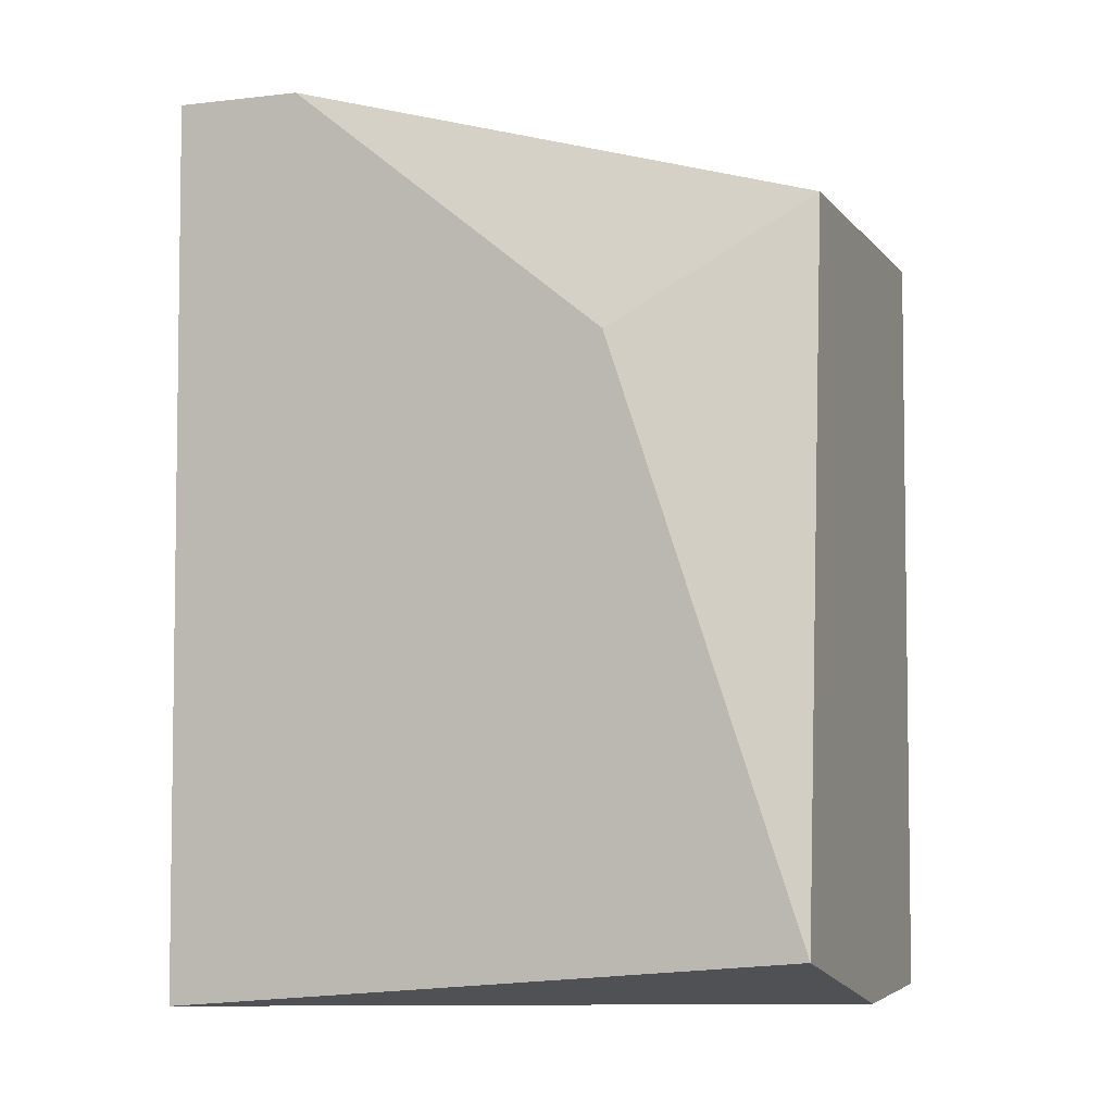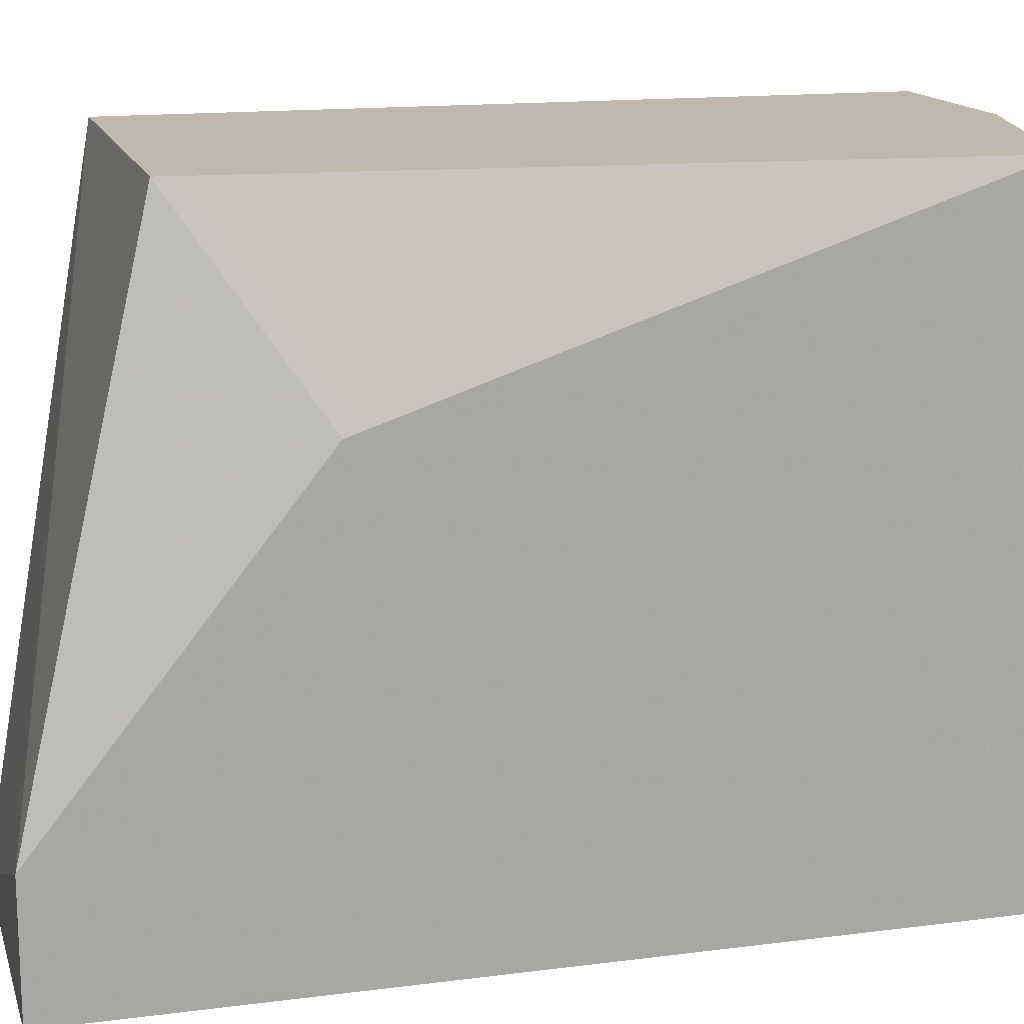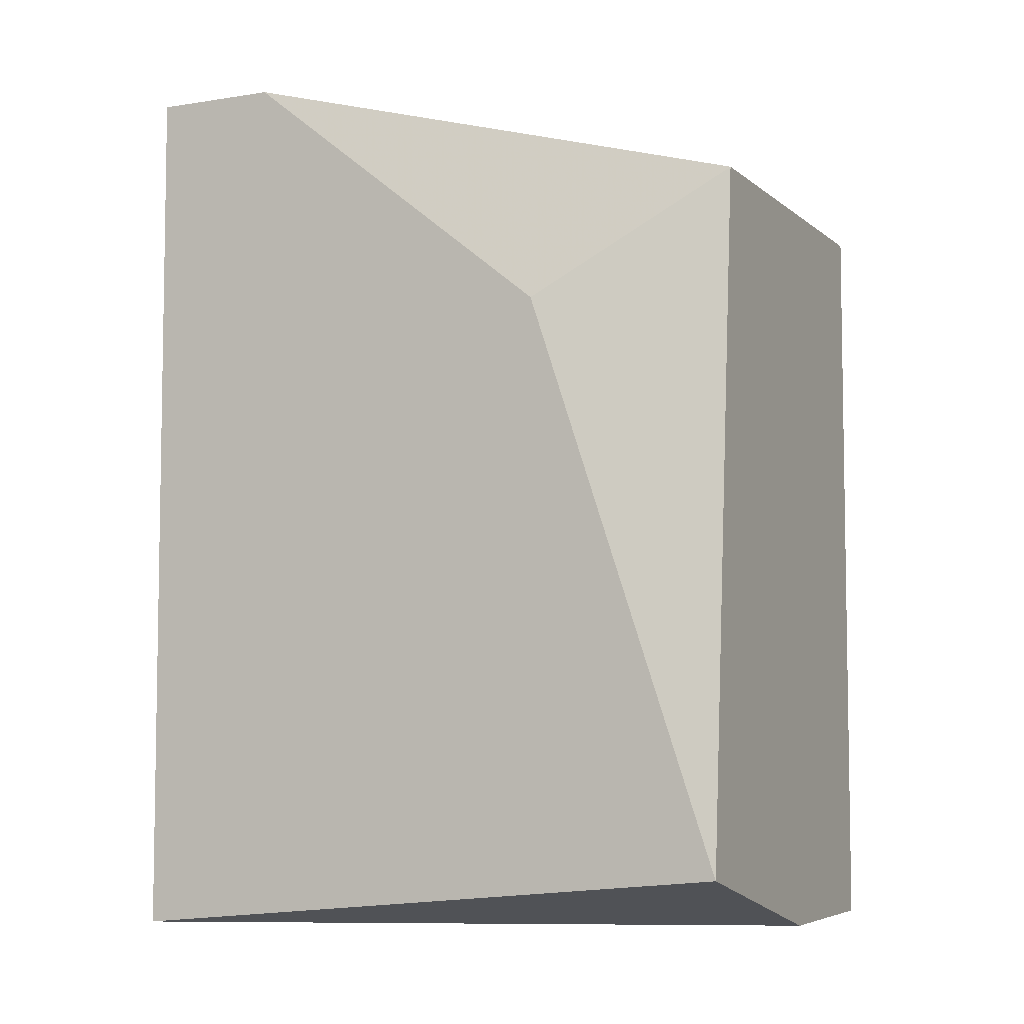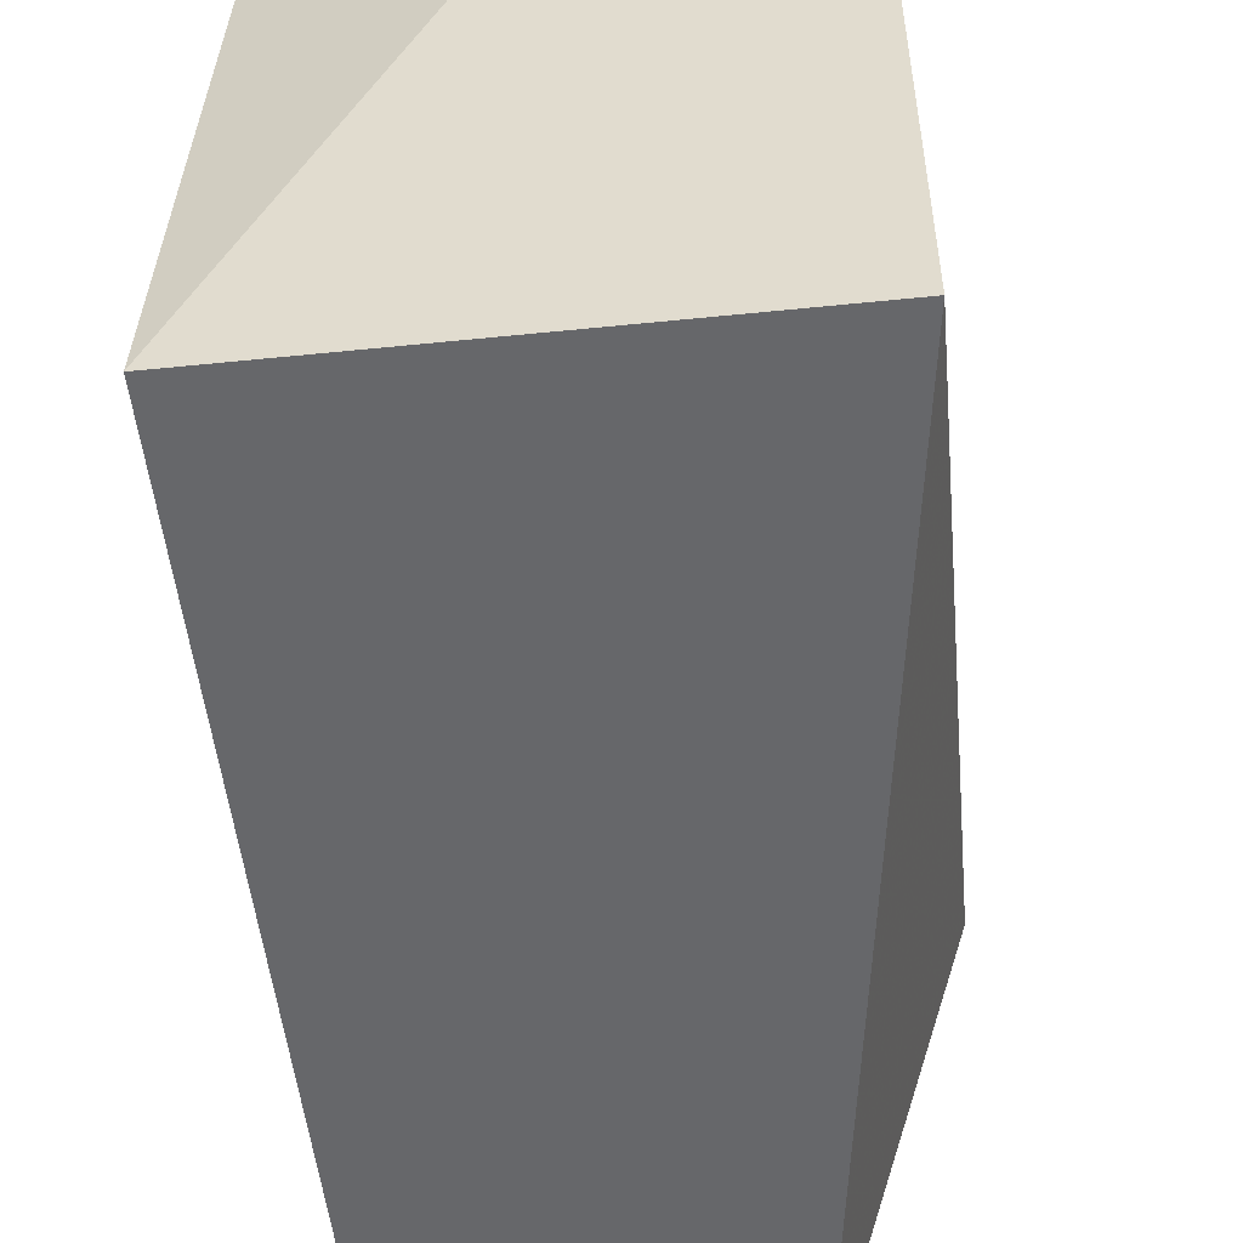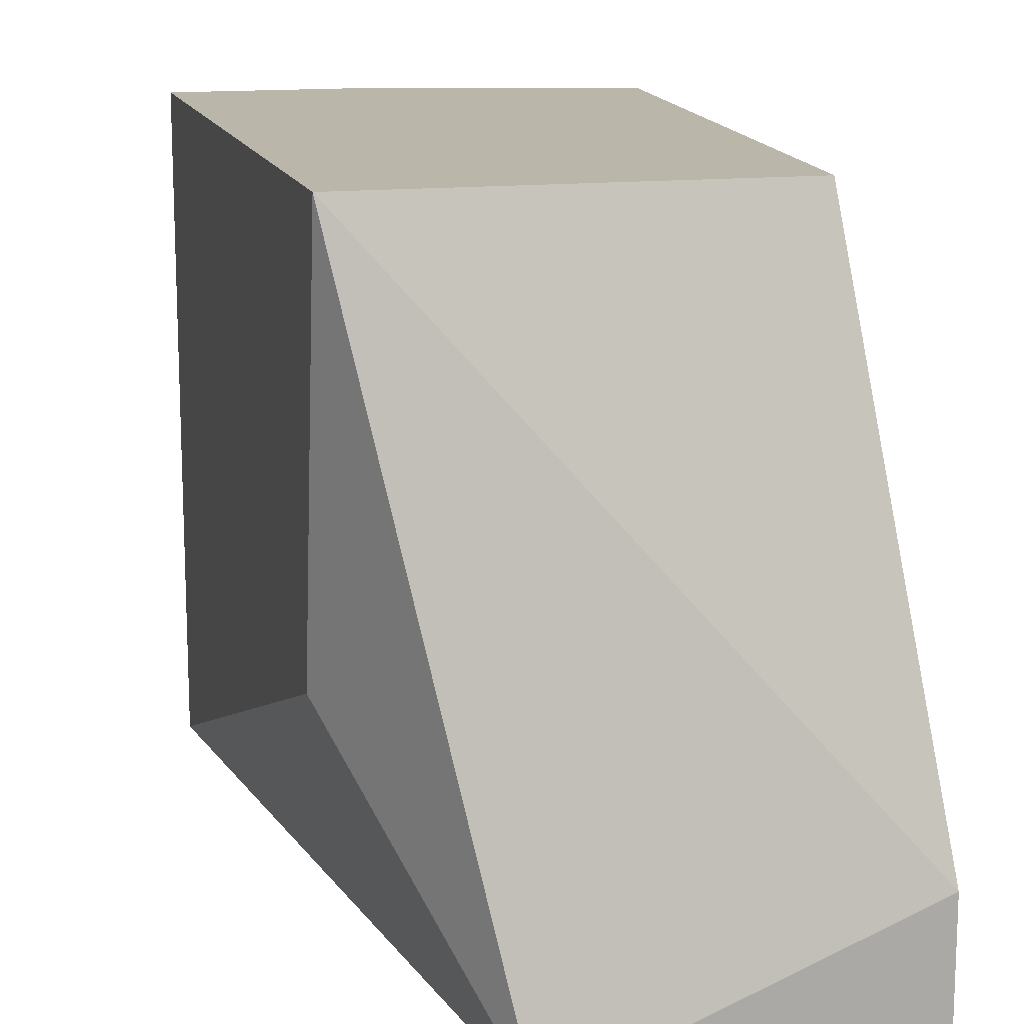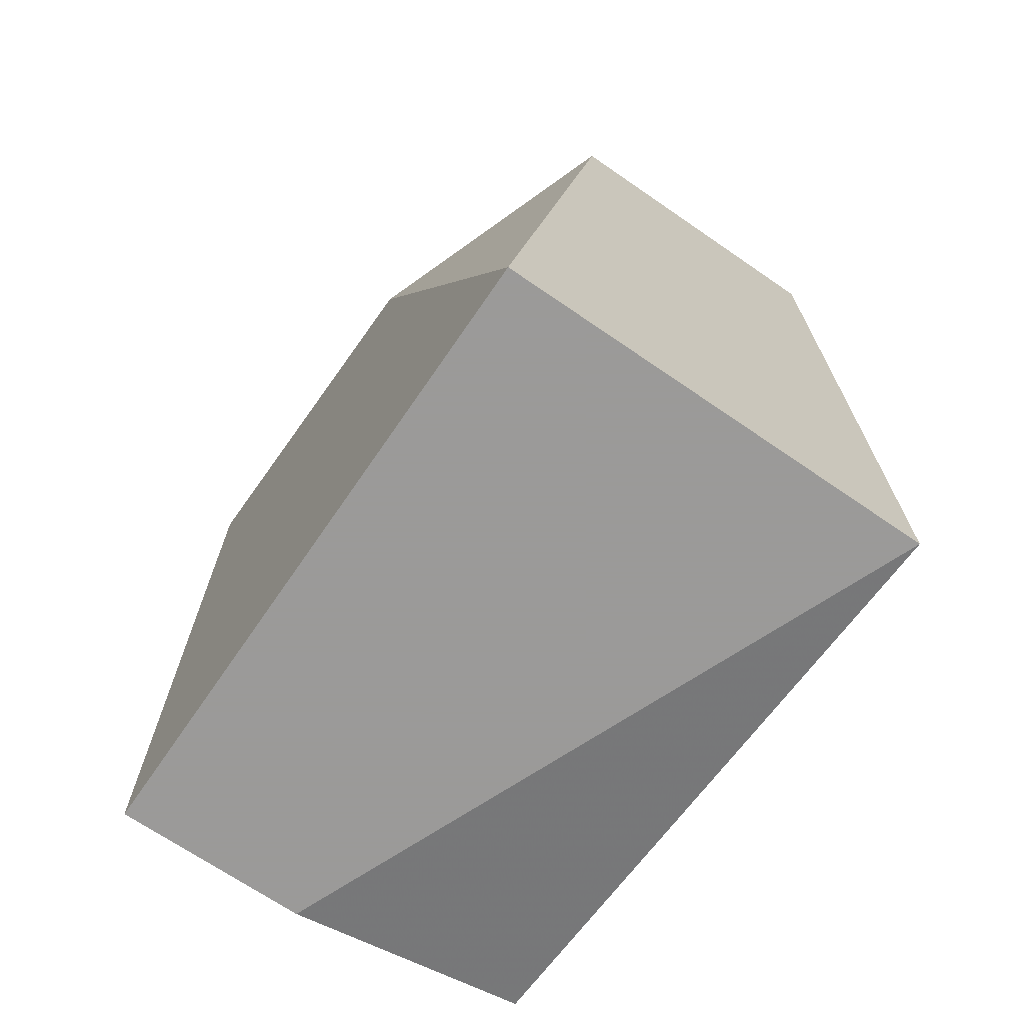
<metadata>
{"format":"obj","ext":"obj","renderer":"f3d","projection":"perspective","resolution":1024,"background":"white","views":[{"elev":-4.6,"azim":110.2,"up":"+Z"},{"elev":15.1,"azim":74.7,"up":"+Y"},{"elev":-5.8,"azim":115.6,"up":"+Z"},{"elev":-52.2,"azim":-173.7,"up":"+Y"},{"elev":14.1,"azim":-14.3,"up":"+Y"},{"elev":-69.5,"azim":-34.5,"up":"+Z"}]}
</metadata>
<code>
v 0.0304 -0.005183 -0.009741
v 0.03158 0.006644 -0.0263
v 0.02803 0.006644 -0.0263
v 0.02803 0.006644 -0.01211
v 0.02803 -0.005183 -0.0263
v 0.02803 -0.000452 -0.01329
v 0.03513 0.006644 -0.01211
v 0.03631 0.006644 -0.02511
v 0.03631 0.003096 -0.01447
v 0.03631 -0.005183 -0.0263
v 0.03631 -0.005183 -0.009741
v 0.03631 -0.002817 -0.009741
f 3 8 2
f 10 5 3
f 5 10 1
f 3 5 4
f 9 10 8
f 3 4 8
f 10 9 11
f 1 10 11
f 9 8 7
f 8 4 7
f 5 1 6
f 4 5 6
f 1 4 6
f 4 1 12
f 11 9 12
f 1 11 12
f 7 4 12
f 9 7 12
f 10 3 2
f 8 10 2

</code>
